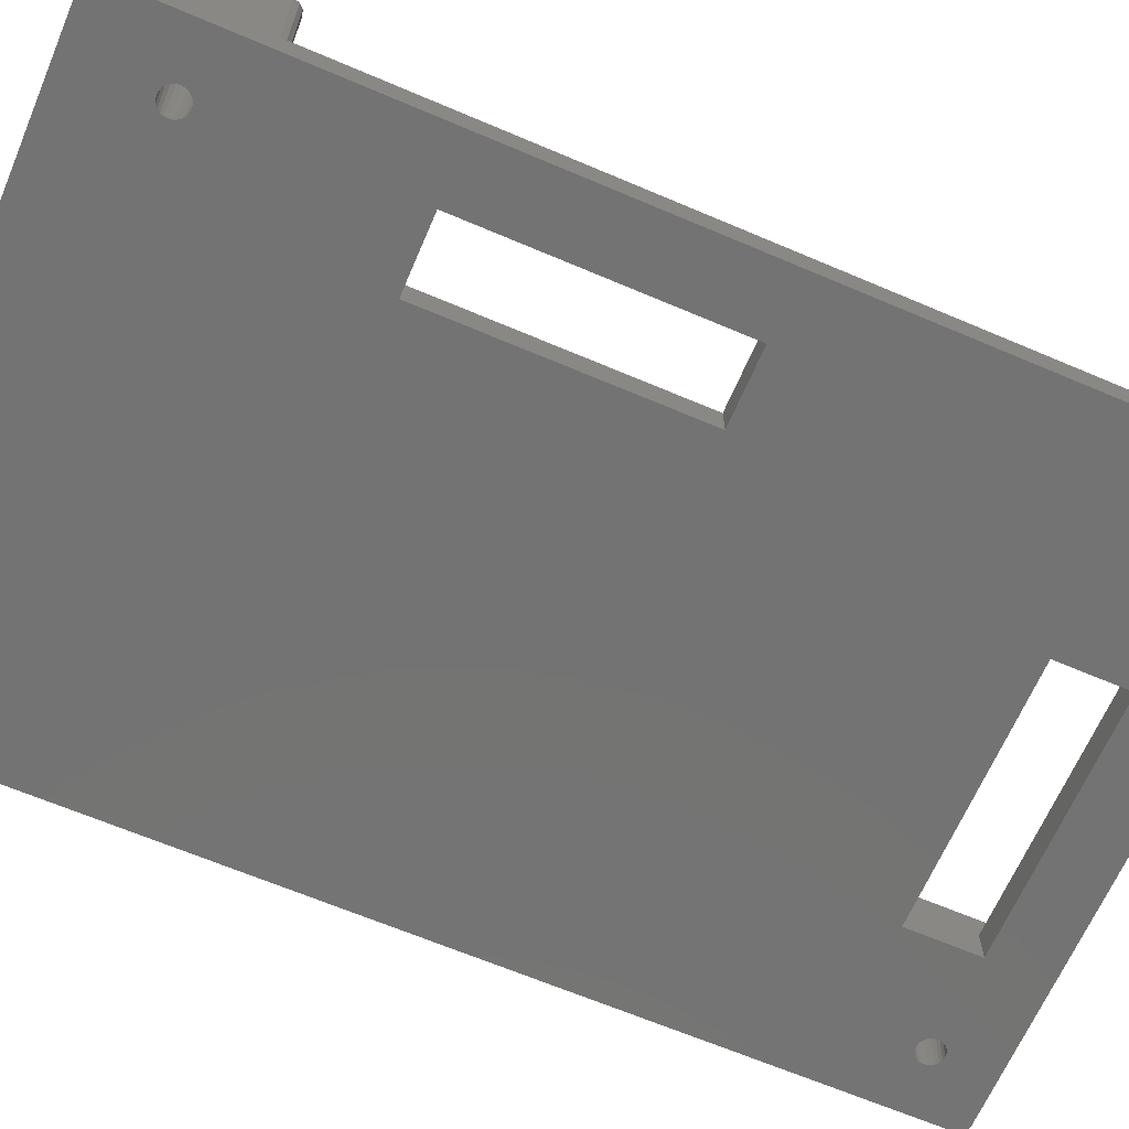
<metadata>
{"format":"stl","ext":"stl","renderer":"f3d","projection":"perspective","resolution":1024,"background":"white","views":[{"elev":-65.6,"azim":-113.2,"up":"+Z"}]}
</metadata>
<code>
# stl→obj: 416 verts, 848 faces
v -1 0 -0.005
v -1 0 3.255
v -1 92.5 -0.005
v -1 80 3.255
v -1 80 14.4
v -1 90 3.255
v -1 90 14.4
v -1 92.5 3.255
v -0.866 -0.5 -0.005
v -0.866 -0.5 3.255
v -0.866 93 -0.005
v -0.5 93.37 -0.005
v 0 93.5 -0.005
v 5.884 85.88 -0.005
v 58 93.5 -0.005
v 58.5 93.37 -0.005
v 58.87 93 -0.005
v 59 92.5 -0.005
v 54.25 5 -0.005
v 59 0 -0.005
v 58.87 -0.5 -0.005
v 58.5 -0.866 -0.005
v 58 -1 -0.005
v 0 -1 -0.005
v -0.5 -0.866 -0.005
v 3.75 85 -0.005
v 3.759 84.94 -0.005
v 3.793 84.68 -0.005
v 3.818 84.62 -0.005
v 3.918 84.38 -0.005
v 3.957 84.32 -0.005
v 4.116 84.12 -0.005
v 4.168 84.08 -0.005
v 4.375 83.92 -0.005
v 4.435 83.89 -0.005
v 4.677 83.79 -0.005
v 4.741 83.78 -0.005
v 5 83.75 -0.005
v 5.065 83.76 -0.005
v 5.323 83.79 -0.005
v 5 65.95 -0.005
v 5.625 83.92 -0.005
v 5.384 83.82 -0.005
v 5.677 83.96 -0.005
v 5.884 84.12 -0.005
v 5.923 84.17 -0.005
v 6.082 84.38 -0.005
v 6.107 84.44 -0.005
v 6.207 84.68 -0.005
v 6.216 84.74 -0.005
v 6.25 85 -0.005
v 6.241 85.06 -0.005
v 6.207 85.32 -0.005
v 6.182 85.38 -0.005
v 12 65.95 -0.005
v 51.75 87.5 -0.005
v 51.76 87.44 -0.005
v 5.832 85.92 -0.005
v 5.625 86.08 -0.005
v 6.082 85.62 -0.005
v 6.043 85.68 -0.005
v 5.565 86.11 -0.005
v 5.323 86.21 -0.005
v 5.259 86.22 -0.005
v 5 86.25 -0.005
v 4.935 86.24 -0.005
v 4.677 86.21 -0.005
v 4.616 86.18 -0.005
v 4.375 86.08 -0.005
v 4.323 86.04 -0.005
v 4.116 85.88 -0.005
v 4.077 85.83 -0.005
v 3.918 85.62 -0.005
v 3.893 85.56 -0.005
v 3.793 85.32 -0.005
v 3.784 85.26 -0.005
v 5 41.25 -0.005
v 12 41.25 -0.005
v 53.62 86.42 -0.005
v 53.38 86.32 -0.005
v 52.38 88.58 -0.005
v 19 12 -0.005
v 19 5 -0.005
v 43.7 12 -0.005
v 43.7 5 -0.005
v 52.68 3.793 -0.005
v 52.44 3.893 -0.005
v 51.75 5 -0.005
v 51.76 4.935 -0.005
v 51.79 4.677 -0.005
v 51.82 4.616 -0.005
v 51.92 4.375 -0.005
v 51.96 4.323 -0.005
v 52.12 4.116 -0.005
v 52.17 4.077 -0.005
v 52.38 3.918 -0.005
v 53 3.75 -0.005
v 52.74 3.784 -0.005
v 53.32 3.793 -0.005
v 53.06 3.759 -0.005
v 53.62 3.918 -0.005
v 53.38 3.818 -0.005
v 52.12 86.62 -0.005
v 51.96 86.82 -0.005
v 54.21 5.323 -0.005
v 54.24 5.065 -0.005
v 53.56 88.61 -0.005
v 53.62 88.58 -0.005
v 53.68 3.957 -0.005
v 53.62 6.082 -0.005
v 53.83 5.923 -0.005
v 53.88 4.116 -0.005
v 53.92 4.168 -0.005
v 53.88 5.884 -0.005
v 54.04 5.677 -0.005
v 54.08 4.375 -0.005
v 54.11 4.435 -0.005
v 54.08 5.625 -0.005
v 54.18 5.384 -0.005
v 54.21 4.677 -0.005
v 54.22 4.741 -0.005
v 53.56 6.107 -0.005
v 53.32 6.207 -0.005
v 53.26 6.216 -0.005
v 53 6.25 -0.005
v 52.94 6.241 -0.005
v 52.68 6.207 -0.005
v 52.62 6.182 -0.005
v 52.38 6.082 -0.005
v 52.32 6.043 -0.005
v 52.12 5.884 -0.005
v 52.08 5.832 -0.005
v 51.92 5.625 -0.005
v 51.89 5.565 -0.005
v 51.79 5.323 -0.005
v 51.78 5.259 -0.005
v 51.79 87.18 -0.005
v 51.82 87.12 -0.005
v 51.92 86.88 -0.005
v 52.17 86.58 -0.005
v 52.38 86.42 -0.005
v 52.44 86.39 -0.005
v 52.68 86.29 -0.005
v 52.74 86.28 -0.005
v 53 86.25 -0.005
v 53.06 86.26 -0.005
v 53.32 86.29 -0.005
v 54.21 87.82 -0.005
v 54.24 87.56 -0.005
v 53.68 86.46 -0.005
v 54.25 87.5 -0.005
v 54.22 87.24 -0.005
v 53.88 86.62 -0.005
v 53.92 86.67 -0.005
v 54.08 86.88 -0.005
v 54.11 86.94 -0.005
v 54.21 87.18 -0.005
v 54.08 88.12 -0.005
v 54.18 87.88 -0.005
v 54.04 88.18 -0.005
v 53.88 88.38 -0.005
v 53.83 88.42 -0.005
v 53.32 88.71 -0.005
v 53.26 88.72 -0.005
v 53 88.75 -0.005
v 52.12 88.38 -0.005
v 52.32 88.54 -0.005
v 52.94 88.74 -0.005
v 51.92 88.12 -0.005
v 52.08 88.33 -0.005
v 52.68 88.71 -0.005
v 52.62 88.68 -0.005
v 51.89 88.06 -0.005
v 51.79 87.82 -0.005
v 51.78 87.76 -0.005
v -0.866 93 3.255
v 0 -1 3.255
v -0.5 -0.866 3.255
v -0.866 79.5 3.255
v 49 -1 3.255
v 48.5 -0.866 3.255
v 48.13 -0.5 3.255
v 12 65.95 3.255
v 49 11 3.255
v 58 11 3.255
v 10 90 3.255
v 48 92.5 3.255
v 48.13 93 3.255
v 48.13 10.5 3.255
v 48.5 10.87 3.255
v 48 10 3.255
v 43.7 12 3.255
v 5 65.95 3.255
v 0 79 3.255
v -0.5 79.13 3.255
v 59 82.5 3.255
v 58.87 10.5 3.255
v 59 10 3.255
v 58.87 82 3.255
v 58.5 81.63 3.255
v 58 81.5 3.255
v 43.7 5 3.255
v 19 5 3.255
v 19 12 3.255
v -0.866 90.5 3.255
v 0 93.5 3.255
v 48.5 93.37 3.255
v 49 93.5 3.255
v -0.5 90.87 3.255
v 0 91 3.255
v -0.5 93.37 3.255
v 9 91 3.255
v 9.5 90.87 3.255
v 9.866 90.5 3.255
v 10 80 3.255
v 9.866 79.5 3.255
v 9.5 79.13 3.255
v 9 79 3.255
v 5 41.25 3.255
v 58.5 10.87 3.255
v 12 41.25 3.255
v 48 0 3.255
v 48 82.5 3.255
v 48.13 82 3.255
v 48.5 81.63 3.255
v 49 81.5 3.255
v -0.866 90.5 14.4
v -0.866 79.5 14.4
v 0 79 14.4
v -0.5 79.13 14.4
v 3.136 84.99 14.4
v 5.933 83.38 14.4
v 9.5 79.13 14.4
v 9.866 79.5 14.4
v 4.067 86.62 14.4
v 4.506 86.8 14.4
v 10 90 14.4
v 3.385 85.93 14.4
v 3.674 86.31 14.4
v 9.866 90.5 14.4
v 9.5 90.87 14.4
v 9 91 14.4
v 0 91 14.4
v -0.5 90.87 14.4
v 3.198 84.52 14.4
v 3.135 85 14.4
v 3.198 85.48 14.4
v 3.197 85.47 14.4
v 5 83.13 14.4
v 4.529 83.2 14.4
v 9 79 14.4
v 5.494 83.2 14.4
v 3.38 85.92 14.4
v 5.942 83.39 14.4
v 5.483 83.2 14.4
v 5.012 83.14 14.4
v 3.681 86.32 14.4
v 4.058 86.61 14.4
v 4.517 86.8 14.4
v 4.988 86.86 14.4
v 6.615 85.93 14.4
v 6.797 85.49 14.4
v 10 80 14.4
v 5 86.87 14.4
v 5.471 86.8 14.4
v 6.802 84.52 14.4
v 6.62 84.08 14.4
v 5.483 86.8 14.4
v 5.922 86.62 14.4
v 6.865 85 14.4
v 6.803 84.53 14.4
v 5.933 86.62 14.4
v 6.319 83.68 14.4
v 6.31 86.33 14.4
v 6.319 86.32 14.4
v 6.608 85.94 14.4
v 6.802 85.48 14.4
v 6.864 85.01 14.4
v 6.615 84.07 14.4
v 6.326 83.69 14.4
v 4.517 83.2 14.4
v 4.078 83.38 14.4
v 4.067 83.38 14.4
v 3.69 83.67 14.4
v 3.681 83.68 14.4
v 3.392 84.06 14.4
v 3.385 84.07 14.4
v 3.203 84.51 14.4
v 58 -1 14.4
v 49 -1 14.4
v 58.5 -0.866 14.4
v 58.87 -0.5 14.4
v 59 0 14.4
v 59 10 14.4
v 59 92.5 14.4
v 59 82.5 14.4
v 58.87 93 14.4
v 58.5 93.37 14.4
v 58 93.5 14.4
v 49 93.5 14.4
v 51.2 5.471 14.4
v 51.13 5 14.4
v 51.14 4.988 14.4
v 51.2 5.483 14.4
v 51.38 5.922 14.4
v 51.38 5.933 14.4
v 51.67 6.31 14.4
v 51.68 6.319 14.4
v 52.06 6.608 14.4
v 52.07 6.615 14.4
v 52.51 6.797 14.4
v 52.52 6.802 14.4
v 52.99 6.864 14.4
v 53 6.865 14.4
v 53.47 6.803 14.4
v 53.48 6.802 14.4
v 53.92 6.62 14.4
v 53.93 6.615 14.4
v 54.31 6.326 14.4
v 54.32 6.319 14.4
v 54.61 5.942 14.4
v 54.62 5.933 14.4
v 54.8 5.494 14.4
v 54.8 5.483 14.4
v 54.86 5.012 14.4
v 54.87 5 14.4
v 54.8 4.529 14.4
v 54.8 4.517 14.4
v 54.62 4.078 14.4
v 54.62 4.067 14.4
v 54.33 3.69 14.4
v 54.32 3.681 14.4
v 53.94 3.392 14.4
v 53.93 3.385 14.4
v 53.49 3.203 14.4
v 53.48 3.198 14.4
v 53.01 3.136 14.4
v 53 3.135 14.4
v 52.53 3.197 14.4
v 52.52 3.198 14.4
v 52.08 3.38 14.4
v 52.07 3.385 14.4
v 51.69 3.674 14.4
v 51.68 3.681 14.4
v 51.39 4.058 14.4
v 51.38 4.067 14.4
v 51.2 4.506 14.4
v 51.2 4.517 14.4
v 51.2 87.97 14.4
v 51.13 87.5 14.4
v 51.14 87.49 14.4
v 51.2 87.98 14.4
v 51.38 88.42 14.4
v 51.38 88.43 14.4
v 51.67 88.81 14.4
v 51.68 88.82 14.4
v 52.06 89.11 14.4
v 52.07 89.12 14.4
v 52.51 89.3 14.4
v 52.52 89.3 14.4
v 52.99 89.36 14.4
v 53 89.37 14.4
v 53.47 89.3 14.4
v 53.48 89.3 14.4
v 53.92 89.12 14.4
v 53.93 89.12 14.4
v 54.31 88.83 14.4
v 54.32 88.82 14.4
v 54.61 88.44 14.4
v 54.62 88.43 14.4
v 54.8 87.99 14.4
v 54.8 87.98 14.4
v 54.86 87.51 14.4
v 54.87 87.5 14.4
v 54.8 87.03 14.4
v 54.8 87.02 14.4
v 54.62 86.58 14.4
v 54.62 86.57 14.4
v 54.33 86.19 14.4
v 54.32 86.18 14.4
v 53.94 85.89 14.4
v 53.93 85.88 14.4
v 53.49 85.7 14.4
v 53.48 85.7 14.4
v 53.01 85.64 14.4
v 53 85.63 14.4
v 52.53 85.7 14.4
v 52.52 85.7 14.4
v 52.08 85.88 14.4
v 52.07 85.88 14.4
v 51.69 86.17 14.4
v 51.68 86.18 14.4
v 51.39 86.56 14.4
v 51.38 86.57 14.4
v 51.2 87.01 14.4
v 51.2 87.02 14.4
v 48.5 93.37 14.4
v 48.13 93 14.4
v 48 92.5 14.4
v 48 82.5 14.4
v 48.13 82 14.4
v 48.5 81.63 14.4
v 49 81.5 14.4
v 58 81.5 14.4
v 58.5 81.63 14.4
v 58.87 82 14.4
v 58.87 10.5 14.4
v 58.5 10.87 14.4
v 58 11 14.4
v 49 11 14.4
v 48.5 10.87 14.4
v 48.13 10.5 14.4
v 48 10 14.4
v 48 0 14.4
v 48.13 -0.5 14.4
v 48.5 -0.866 14.4
f 1 2 3
f 3 2 4
f 3 4 5
f 6 5 7
f 3 5 6
f 8 3 6
f 1 9 2
f 2 9 10
f 1 3 9
f 9 3 11
f 9 11 12
f 9 12 13
f 14 13 15
f 9 16 17
f 9 17 18
f 19 18 20
f 9 20 21
f 9 21 22
f 9 22 23
f 9 23 24
f 9 24 25
f 9 13 26
f 9 26 27
f 9 27 28
f 9 28 29
f 9 29 30
f 9 30 31
f 9 31 32
f 9 32 33
f 9 33 34
f 9 34 35
f 9 35 36
f 9 36 37
f 9 37 38
f 9 38 39
f 9 39 40
f 41 40 15
f 42 15 43
f 44 15 42
f 45 15 44
f 46 15 45
f 47 15 46
f 48 15 47
f 49 15 48
f 50 15 49
f 51 15 50
f 52 15 51
f 53 15 52
f 54 15 53
f 55 56 57
f 58 13 14
f 59 13 58
f 54 60 15
f 60 61 15
f 61 14 15
f 62 13 59
f 63 13 62
f 64 13 63
f 65 13 64
f 66 13 65
f 67 13 66
f 68 13 67
f 69 13 68
f 70 13 69
f 71 13 70
f 72 13 71
f 73 13 72
f 74 13 73
f 75 13 74
f 26 13 75
f 26 75 76
f 9 40 41
f 55 41 15
f 9 41 77
f 9 77 78
f 79 9 80
f 81 55 15
f 9 18 82
f 9 82 83
f 9 83 20
f 84 18 85
f 86 20 87
f 82 18 84
f 85 18 88
f 85 88 89
f 85 89 90
f 85 90 91
f 85 91 92
f 85 92 93
f 85 93 94
f 85 94 95
f 85 95 96
f 85 96 20
f 96 87 20
f 97 20 98
f 86 98 20
f 99 20 100
f 97 100 20
f 101 20 102
f 99 102 20
f 103 78 104
f 105 18 106
f 107 15 108
f 101 109 20
f 110 18 111
f 109 112 20
f 112 113 20
f 114 18 115
f 113 116 20
f 116 117 20
f 118 18 119
f 117 120 20
f 120 121 20
f 106 18 19
f 121 19 20
f 119 18 105
f 115 18 118
f 111 18 114
f 122 18 110
f 123 18 122
f 124 18 123
f 125 18 124
f 126 18 125
f 127 18 126
f 128 18 127
f 129 18 128
f 130 18 129
f 131 18 130
f 132 18 131
f 133 18 132
f 134 18 133
f 135 18 134
f 88 18 135
f 88 135 136
f 85 20 83
f 78 137 138
f 78 138 139
f 78 139 104
f 9 78 103
f 9 103 140
f 9 140 141
f 9 141 142
f 9 142 143
f 9 143 144
f 9 144 145
f 9 145 146
f 9 146 147
f 9 147 80
f 148 15 149
f 9 79 150
f 151 16 152
f 9 150 153
f 9 153 154
f 9 154 155
f 9 155 16
f 155 156 16
f 152 16 157
f 151 15 16
f 157 16 156
f 158 15 159
f 148 159 15
f 160 15 158
f 161 15 160
f 108 15 162
f 161 162 15
f 149 15 151
f 163 15 107
f 164 15 163
f 165 15 164
f 166 55 167
f 165 168 15
f 169 55 170
f 168 171 15
f 171 172 15
f 167 55 81
f 172 81 15
f 170 55 166
f 173 55 169
f 174 55 173
f 56 55 174
f 56 174 175
f 43 15 40
f 55 57 137
f 55 137 78
f 3 8 11
f 11 8 176
f 4 2 10
f 177 4 178
f 178 4 10
f 179 4 177
f 180 181 177
f 181 182 177
f 183 184 185
f 186 187 188
f 183 189 190
f 183 191 189
f 183 192 191
f 193 194 195
f 196 197 198
f 196 199 197
f 199 200 197
f 200 201 197
f 202 203 182
f 204 192 183
f 6 205 176
f 206 207 208
f 186 188 207
f 209 210 206
f 205 209 211
f 8 6 176
f 176 205 211
f 211 209 206
f 206 210 207
f 210 212 207
f 212 213 207
f 213 214 207
f 214 186 207
f 201 215 197
f 215 216 197
f 216 217 197
f 217 218 197
f 219 195 177
f 183 220 197
f 195 179 177
f 203 219 177
f 193 195 219
f 218 183 197
f 218 194 183
f 204 221 219
f 182 203 177
f 204 219 203
f 192 182 222
f 192 202 182
f 183 190 184
f 204 183 221
f 183 185 220
f 222 191 192
f 186 223 187
f 186 224 223
f 186 225 224
f 186 226 225
f 226 215 201
f 186 215 226
f 193 183 194
f 6 7 205
f 205 7 227
f 7 5 228
f 229 7 230
f 230 7 228
f 231 7 229
f 232 233 234
f 235 236 237
f 238 239 7
f 240 7 237
f 241 7 240
f 242 7 241
f 243 7 242
f 244 7 243
f 227 7 244
f 245 231 229
f 246 7 231
f 247 7 248
f 249 250 251
f 232 252 233
f 238 7 253
f 254 232 234
f 255 256 251
f 257 7 239
f 258 7 257
f 259 260 237
f 235 7 258
f 261 262 263
f 237 7 235
f 237 236 259
f 237 260 264
f 237 264 265
f 266 267 263
f 237 265 268
f 237 268 269
f 270 271 263
f 237 269 272
f 273 254 263
f 237 272 274
f 237 274 275
f 237 275 276
f 237 261 263
f 237 276 261
f 262 277 263
f 278 270 263
f 271 266 263
f 267 279 263
f 279 280 263
f 280 273 263
f 263 254 234
f 255 251 233
f 277 278 263
f 233 252 255
f 251 256 249
f 251 250 229
f 250 281 229
f 281 282 229
f 282 283 229
f 283 284 229
f 284 285 229
f 285 286 229
f 286 287 229
f 287 288 229
f 288 245 229
f 246 248 7
f 247 253 7
f 4 179 5
f 5 179 228
f 10 9 25
f 178 10 25
f 178 25 24
f 177 178 24
f 177 24 23
f 180 177 23
f 289 180 23
f 290 180 289
f 289 23 22
f 291 289 22
f 291 22 21
f 292 291 21
f 292 21 20
f 293 292 20
f 198 20 18
f 198 294 293
f 295 296 18
f 296 196 18
f 293 20 198
f 196 198 18
f 18 17 297
f 295 18 297
f 16 298 17
f 17 298 297
f 15 299 16
f 16 299 298
f 13 206 15
f 15 206 208
f 15 208 300
f 15 300 299
f 12 211 13
f 13 211 206
f 11 176 12
f 12 176 211
f 26 76 248
f 246 26 248
f 231 27 26
f 246 231 26
f 76 75 247
f 248 76 247
f 75 74 253
f 247 75 253
f 74 73 238
f 253 74 238
f 73 72 239
f 238 73 239
f 72 71 257
f 239 72 257
f 71 70 258
f 257 71 258
f 70 69 235
f 258 70 235
f 69 68 236
f 235 69 236
f 68 67 259
f 236 68 259
f 67 66 260
f 259 67 260
f 65 264 260
f 66 65 260
f 64 265 264
f 65 64 264
f 63 268 265
f 64 63 265
f 62 269 268
f 63 62 268
f 59 272 269
f 62 59 269
f 58 274 272
f 59 58 272
f 14 275 274
f 58 14 274
f 276 275 61
f 61 275 14
f 261 276 60
f 60 276 61
f 262 261 54
f 54 261 60
f 277 262 53
f 53 262 54
f 278 277 52
f 52 277 53
f 270 278 51
f 51 278 52
f 270 51 271
f 271 51 50
f 271 50 266
f 266 50 49
f 266 49 267
f 267 49 48
f 267 48 279
f 279 48 47
f 279 47 280
f 280 47 46
f 280 46 273
f 273 46 45
f 273 45 254
f 254 45 44
f 254 44 232
f 232 44 42
f 232 42 252
f 252 42 43
f 252 43 255
f 255 43 40
f 40 39 255
f 255 39 256
f 39 38 256
f 256 38 249
f 38 37 249
f 249 37 250
f 37 36 250
f 250 36 281
f 36 35 281
f 281 35 282
f 35 34 282
f 282 34 283
f 34 33 283
f 283 33 284
f 33 32 284
f 284 32 285
f 285 32 31
f 286 285 31
f 286 31 30
f 287 286 30
f 287 30 29
f 288 287 29
f 288 29 28
f 245 288 28
f 245 28 27
f 231 245 27
f 41 193 219
f 77 41 219
f 55 183 193
f 41 55 193
f 183 55 221
f 221 55 78
f 221 78 219
f 219 78 77
f 82 204 203
f 83 82 203
f 84 192 204
f 82 84 204
f 192 84 202
f 202 84 85
f 202 85 203
f 203 85 83
f 88 136 301
f 302 88 301
f 303 89 88
f 302 303 88
f 136 135 304
f 301 136 304
f 135 134 305
f 304 135 305
f 134 133 306
f 305 134 306
f 133 132 307
f 306 133 307
f 132 131 308
f 307 132 308
f 131 130 309
f 308 131 309
f 130 129 310
f 309 130 310
f 129 128 311
f 310 129 311
f 128 127 312
f 311 128 312
f 127 126 313
f 312 127 313
f 125 314 313
f 126 125 313
f 124 315 314
f 125 124 314
f 123 316 315
f 124 123 315
f 122 317 316
f 123 122 316
f 110 318 317
f 122 110 317
f 111 319 318
f 110 111 318
f 114 320 319
f 111 114 319
f 321 320 115
f 115 320 114
f 322 321 118
f 118 321 115
f 323 322 119
f 119 322 118
f 324 323 105
f 105 323 119
f 325 324 106
f 106 324 105
f 326 325 19
f 19 325 106
f 326 19 327
f 327 19 121
f 327 121 328
f 328 121 120
f 328 120 329
f 329 120 117
f 329 117 330
f 330 117 116
f 330 116 331
f 331 116 113
f 331 113 332
f 332 113 112
f 332 112 333
f 333 112 109
f 333 109 334
f 334 109 101
f 334 101 335
f 335 101 102
f 335 102 336
f 336 102 99
f 99 100 336
f 336 100 337
f 100 97 337
f 337 97 338
f 97 98 338
f 338 98 339
f 98 86 339
f 339 86 340
f 86 87 340
f 340 87 341
f 87 96 341
f 341 96 342
f 96 95 342
f 342 95 343
f 95 94 343
f 343 94 344
f 344 94 93
f 345 344 93
f 345 93 92
f 346 345 92
f 346 92 91
f 347 346 91
f 347 91 90
f 348 347 90
f 348 90 89
f 303 348 89
f 56 175 349
f 350 56 349
f 351 57 56
f 350 351 56
f 175 174 352
f 349 175 352
f 174 173 353
f 352 174 353
f 173 169 354
f 353 173 354
f 169 170 355
f 354 169 355
f 170 166 356
f 355 170 356
f 166 167 357
f 356 166 357
f 167 81 358
f 357 167 358
f 81 172 359
f 358 81 359
f 172 171 360
f 359 172 360
f 171 168 361
f 360 171 361
f 165 362 361
f 168 165 361
f 164 363 362
f 165 164 362
f 163 364 363
f 164 163 363
f 107 365 364
f 163 107 364
f 108 366 365
f 107 108 365
f 162 367 366
f 108 162 366
f 161 368 367
f 162 161 367
f 369 368 160
f 160 368 161
f 370 369 158
f 158 369 160
f 371 370 159
f 159 370 158
f 372 371 148
f 148 371 159
f 373 372 149
f 149 372 148
f 374 373 151
f 151 373 149
f 374 151 375
f 375 151 152
f 375 152 376
f 376 152 157
f 376 157 377
f 377 157 156
f 377 156 378
f 378 156 155
f 378 155 379
f 379 155 154
f 379 154 380
f 380 154 153
f 380 153 381
f 381 153 150
f 381 150 382
f 382 150 79
f 382 79 383
f 383 79 80
f 383 80 384
f 384 80 147
f 147 146 384
f 384 146 385
f 146 145 385
f 385 145 386
f 145 144 386
f 386 144 387
f 144 143 387
f 387 143 388
f 143 142 388
f 388 142 389
f 142 141 389
f 389 141 390
f 141 140 390
f 390 140 391
f 140 103 391
f 391 103 392
f 392 103 104
f 393 392 104
f 393 104 139
f 394 393 139
f 394 139 138
f 395 394 138
f 395 138 137
f 396 395 137
f 396 137 57
f 351 396 57
f 228 179 195
f 230 228 195
f 230 195 194
f 229 230 194
f 229 194 218
f 251 229 218
f 251 218 217
f 233 251 217
f 233 217 216
f 234 233 216
f 234 216 215
f 263 234 215
f 263 215 186
f 237 263 186
f 186 214 240
f 237 186 240
f 213 241 214
f 214 241 240
f 212 242 213
f 213 242 241
f 210 243 212
f 212 243 242
f 209 244 210
f 210 244 243
f 205 227 209
f 209 227 244
f 207 397 208
f 208 397 300
f 188 398 207
f 207 398 397
f 187 399 188
f 188 399 398
f 223 400 187
f 187 400 399
f 223 224 400
f 400 224 401
f 401 224 225
f 402 401 225
f 402 225 226
f 403 402 226
f 403 226 201
f 404 403 201
f 404 201 200
f 405 404 200
f 405 200 199
f 406 405 199
f 406 199 196
f 296 406 196
f 198 197 407
f 294 198 407
f 220 408 197
f 197 408 407
f 185 409 220
f 220 409 408
f 184 410 185
f 185 410 409
f 190 411 184
f 184 411 410
f 189 412 190
f 190 412 411
f 191 413 189
f 189 413 412
f 222 414 191
f 191 414 413
f 222 182 414
f 414 182 415
f 415 182 181
f 416 415 181
f 416 181 180
f 290 416 180
f 413 414 415
f 290 413 416
f 416 413 415
f 303 413 290
f 330 292 293
f 322 323 293
f 407 413 294
f 408 413 407
f 409 413 408
f 410 413 409
f 411 413 410
f 412 413 411
f 348 303 290
f 302 413 303
f 301 413 302
f 304 413 301
f 305 413 304
f 336 337 289
f 306 413 305
f 332 333 289
f 308 413 307
f 332 289 291
f 324 325 293
f 310 413 309
f 294 413 310
f 330 331 292
f 294 311 312
f 294 312 313
f 294 313 314
f 294 314 315
f 326 327 293
f 294 315 316
f 328 329 293
f 294 316 317
f 334 335 289
f 294 317 318
f 294 318 319
f 294 319 320
f 294 320 321
f 294 322 293
f 294 321 322
f 323 324 293
f 325 326 293
f 327 328 293
f 329 330 293
f 310 311 294
f 292 331 291
f 331 332 291
f 289 333 334
f 289 335 336
f 289 337 290
f 337 338 290
f 338 339 290
f 339 340 290
f 340 341 290
f 341 342 290
f 342 343 290
f 343 344 290
f 344 345 290
f 345 346 290
f 346 347 290
f 347 348 290
f 306 307 413
f 308 309 413
f 399 400 401
f 403 399 402
f 402 399 401
f 351 399 403
f 378 406 296
f 370 371 296
f 297 399 295
f 298 399 297
f 299 399 298
f 300 399 299
f 397 399 300
f 398 399 397
f 396 351 403
f 350 399 351
f 349 399 350
f 352 399 349
f 353 399 352
f 384 385 404
f 354 399 353
f 380 381 404
f 356 399 355
f 380 404 405
f 372 373 296
f 358 399 357
f 295 399 358
f 378 379 406
f 295 359 360
f 295 360 361
f 295 361 362
f 295 362 363
f 374 375 296
f 295 363 364
f 376 377 296
f 295 364 365
f 382 383 404
f 295 365 366
f 295 366 367
f 295 367 368
f 295 368 369
f 295 370 296
f 295 369 370
f 371 372 296
f 373 374 296
f 375 376 296
f 377 378 296
f 358 359 295
f 406 379 405
f 379 380 405
f 404 381 382
f 404 383 384
f 404 385 403
f 385 386 403
f 386 387 403
f 387 388 403
f 388 389 403
f 389 390 403
f 390 391 403
f 391 392 403
f 392 393 403
f 393 394 403
f 394 395 403
f 395 396 403
f 354 355 399
f 356 357 399

</code>
